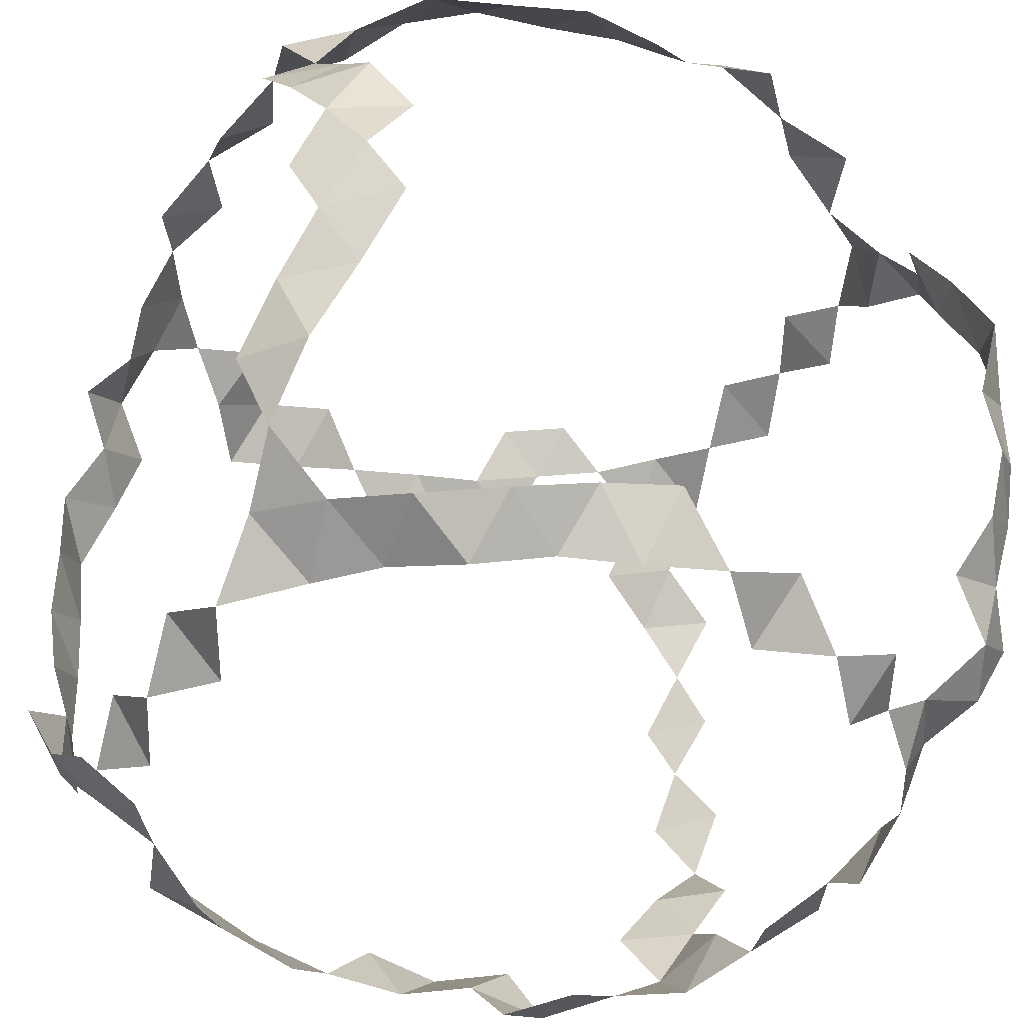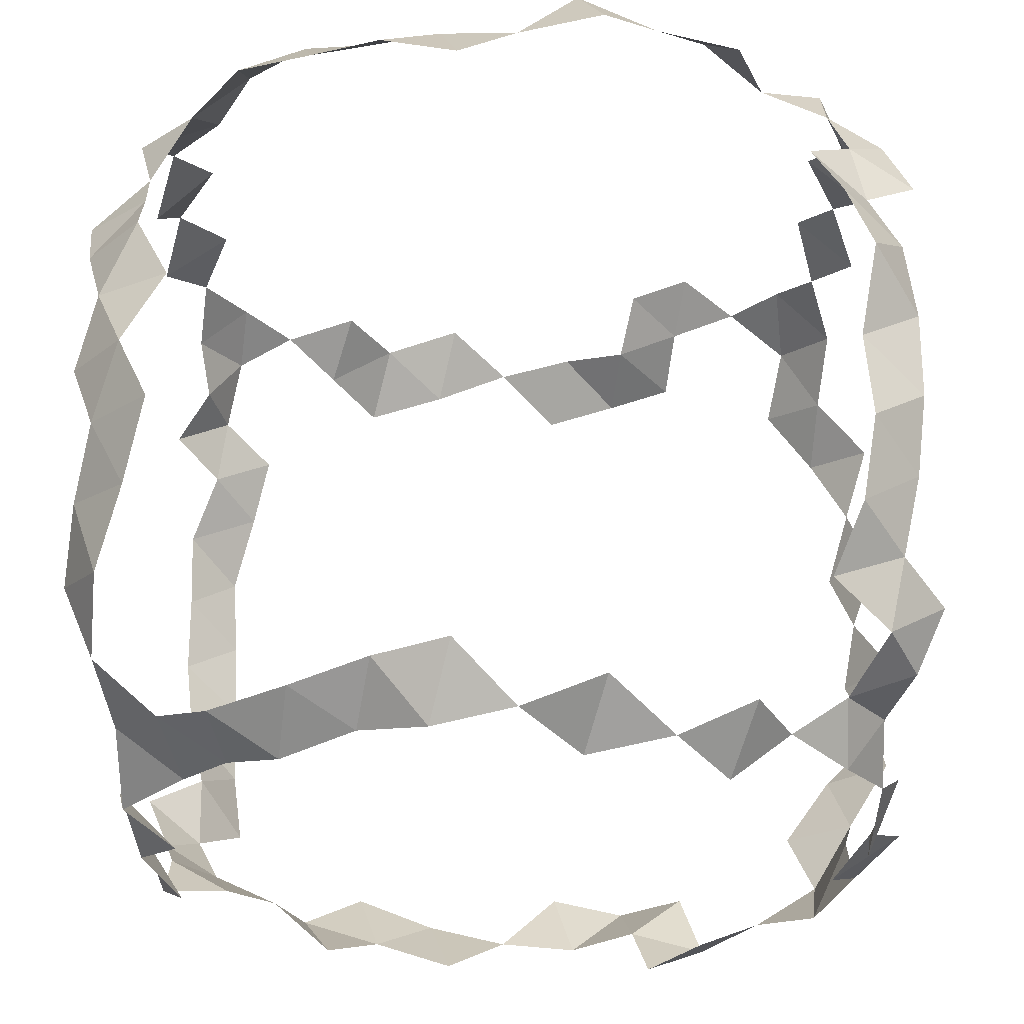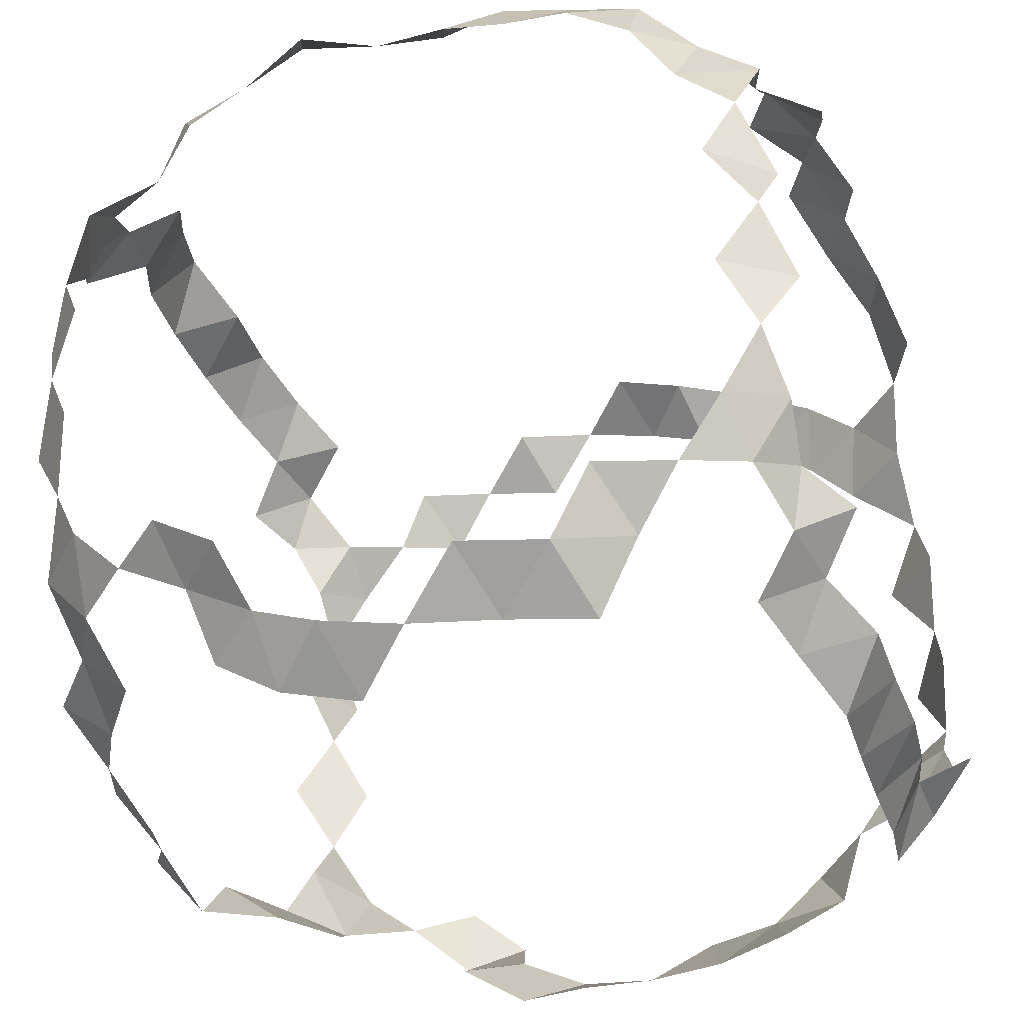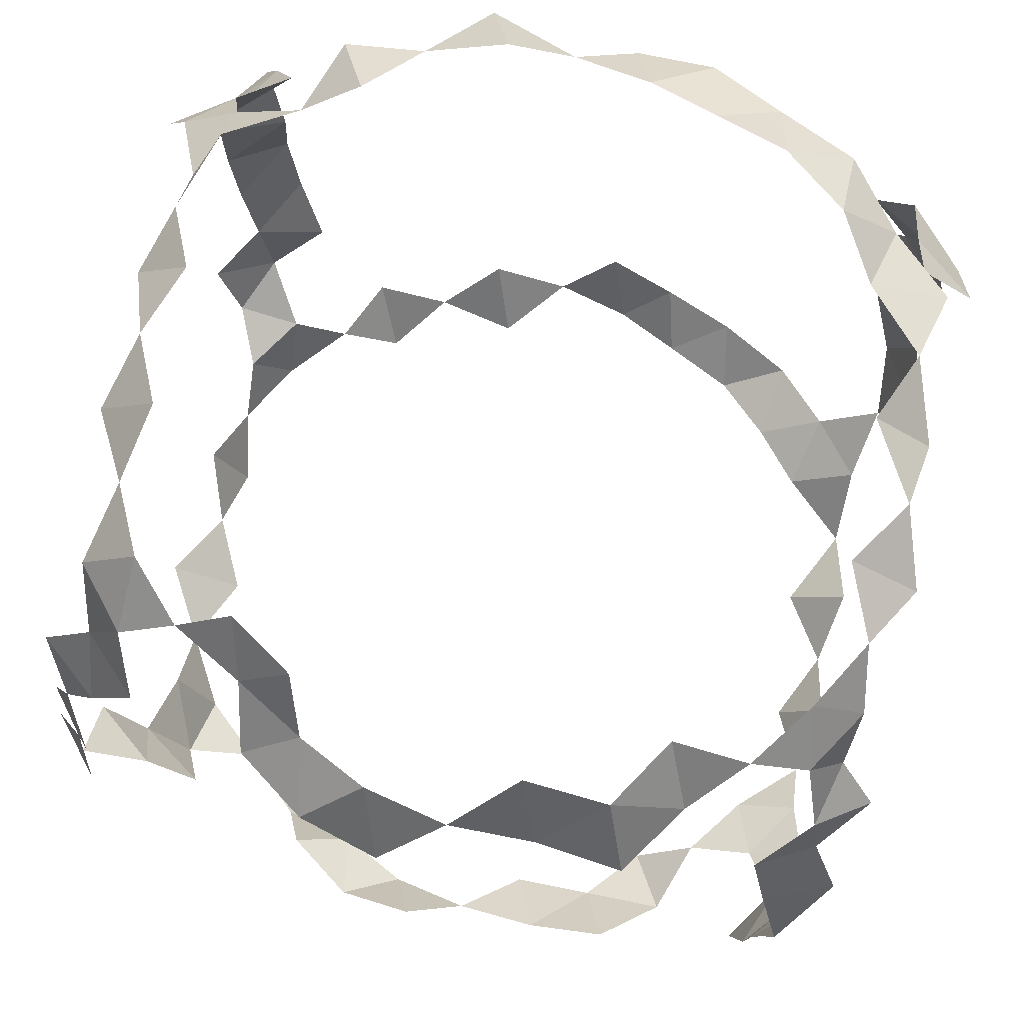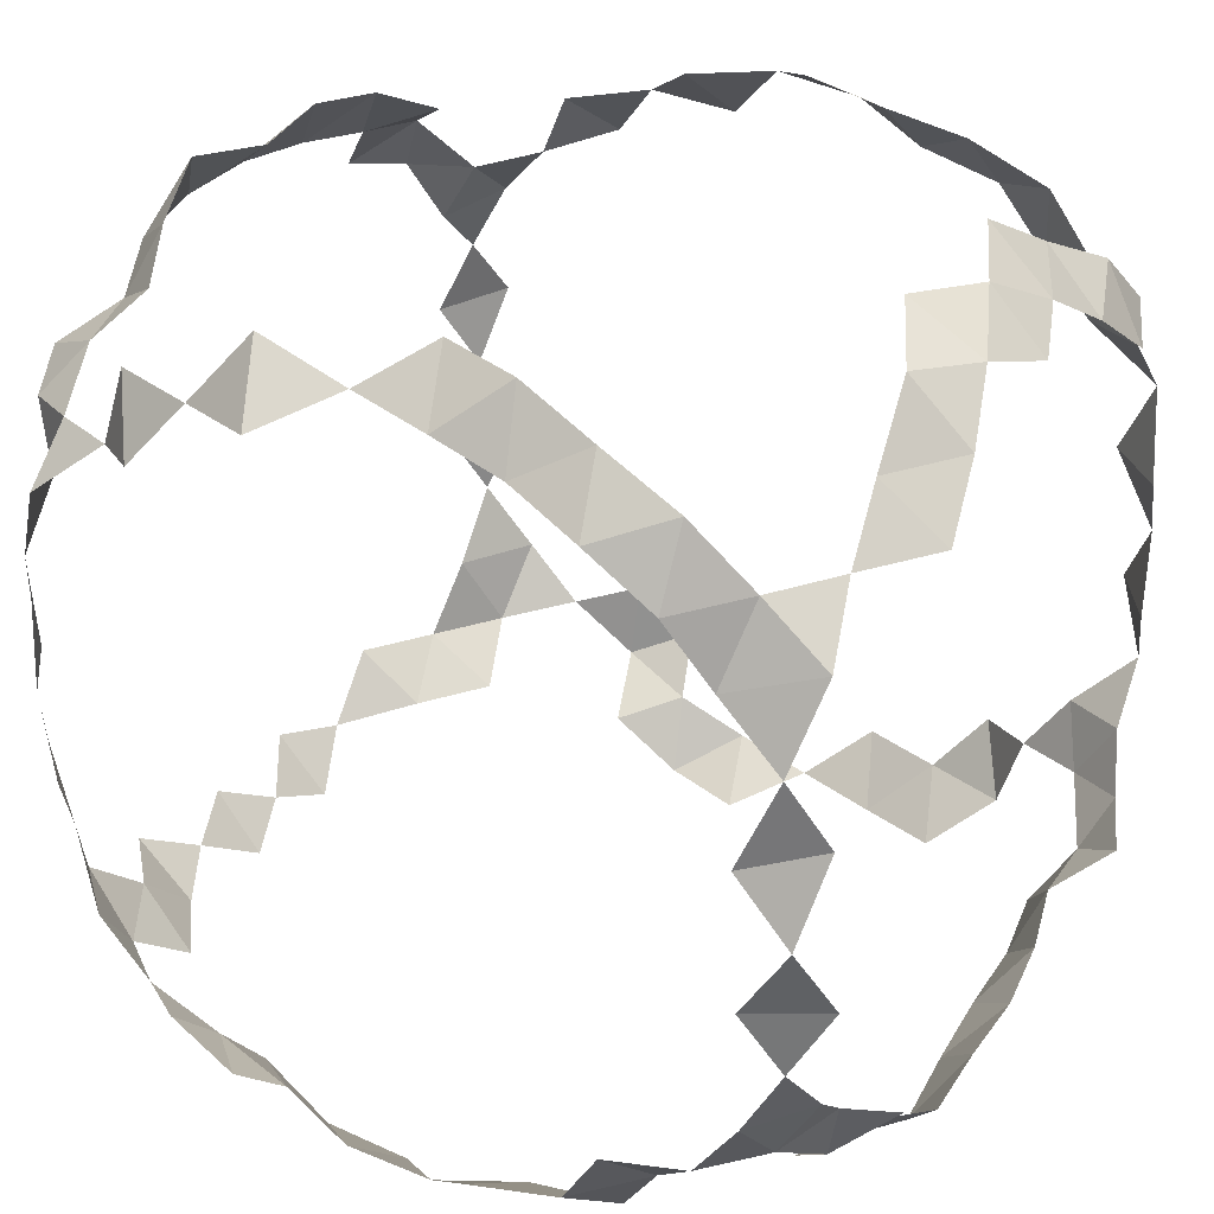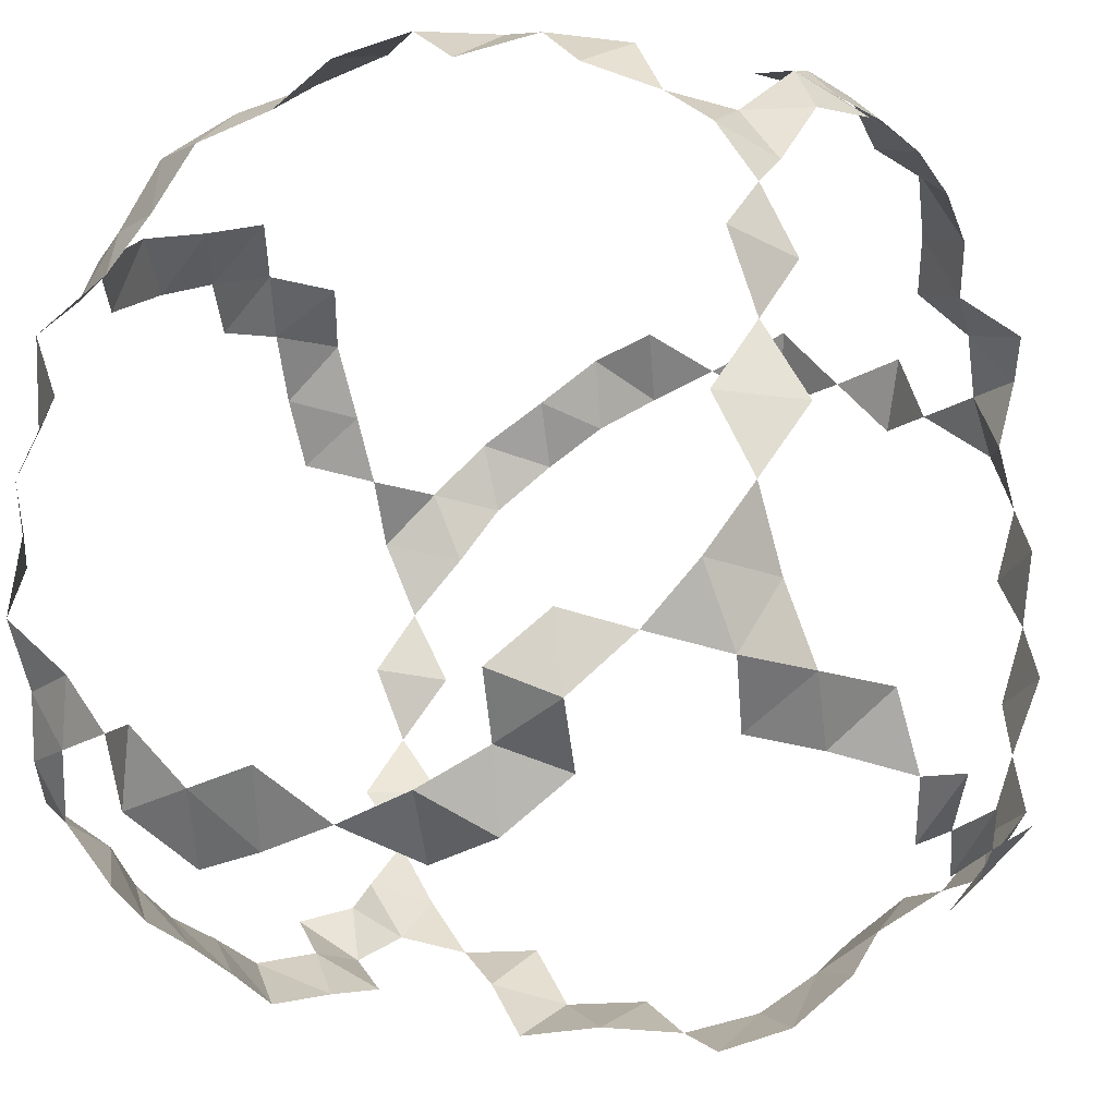
<metadata>
{"format":"obj","ext":"obj","renderer":"f3d","projection":"perspective","resolution":1024,"background":"white","views":[{"elev":-41.6,"azim":153.8,"up":"+Z"},{"elev":-24.8,"azim":-177.0,"up":"+Z"},{"elev":-36.6,"azim":19.7,"up":"+Y"},{"elev":75.9,"azim":13.3,"up":"+Z"},{"elev":31.0,"azim":29.6,"up":"+Y"},{"elev":-24.3,"azim":-154.4,"up":"+Y"}]}
</metadata>
<code>
o Icosphere
v 3.395 -2.098 2.467
v 3.601 -2.225 -2.616
v -3.595 2.228 2.622
v -3.59 2.219 -2.634
v -1.25 -2.669 3.847
v -1.092 -3.085 3.362
v -0.9726 -3.686 2.993
v 2.86 -3.085 2.078
v 3.273 -2.669 2.378
v 3.094 -2.312 2.928
v 2.578 -2.435 3.304
v 1.9 -2.438 3.53
v 3.837 -2.383 -2.087
v 3.741 -2.312 2.038
v 3.027 -3.279 -2.201
v 3.363 -2.745 -2.431
v -3.535 -3.085 0
v -1.828 -2.312 3.847
v -2.326 -2.427 3.455
v -2.861 -2.518 2.993
v -3.229 -2.467 2.346
v -3.71 -2.512 1.78
v -1.25 -2.669 -3.847
v -1.092 -3.085 -3.362
v -0.9726 -3.686 -2.993
v -3.731 -2.518 -1.796
v -3.335 -2.548 -2.423
v -2.944 -2.586 -3.067
v -2.346 -2.435 -3.473
v -1.77 -2.238 -3.725
v 1.963 -2.518 -3.646
v 2.496 -2.357 -3.199
v 3.094 -2.312 -2.928
v 3.446 -1.723 2.896
v 3.33 -1.217 3.304
v 3.03 -0.6094 3.53
v -3.03 0.6094 3.53
v -3.318 1.202 3.285
v -3.341 1.678 2.834
v -3.341 1.678 -2.834
v -3.33 1.217 -3.304
v -3.221 0.6301 -3.739
v 3.13 -0.6294 -3.646
v 3.426 -1.249 -3.385
v 3.451 -1.734 -2.928
v 3.731 2.518 1.796
v 3.229 2.467 2.346
v 2.861 2.518 2.993
v 2.346 2.435 3.473
v -1.963 2.518 3.646
v -2.496 2.357 3.199
v -3.094 2.312 2.928
v -3.842 2.383 2.077
v -3.847 2.366 -2.087
v -2.996 2.238 -2.834
v -2.496 2.357 -3.199
v -1.963 2.518 -3.646
v 2.271 2.357 -3.362
v 2.861 2.518 -2.993
v 3.431 2.602 -2.492
v 3.731 2.518 -1.796
v 0.9726 3.686 2.993
v 1.092 3.085 3.362
v 3.638 3.162 -0.01648
v 3.148 3.686 -0
v -2.86 3.085 2.078
v -3.254 2.668 2.352
v -2.86 3.085 -2.078
v -3.344 2.749 -2.451
v 0.9416 3.568 -2.898
v 1.092 3.085 -3.362
v 2.849 3.87 -0.6292
v 3.413 3.348 -0.617
v 3.077 3.489 -1.268
v 1.641 3.376 -3.066
v 3.598 2.973 -1.206
v 3.34 3.146 -1.923
v 2.348 3.05 -3.153
v 1.757 2.842 -3.511
v 0.2733 3.747 -2.811
v 0.4741 3.376 -3.445
v -0.2561 3.507 -3.335
v -0.9857 3.441 -3.034
v -0.7623 2.956 -3.563
v -1.526 3.053 -3.44
v -2.21 2.954 -3.103
v -3.13 3.376 -1.515
v -3.251 3.507 -0.7871
v -3.19 3.441 0
v -3.338 3.601 0.8085
v -3.118 3.352 1.512
v -3.485 2.842 -1.808
v -3.638 2.959 -1.116
v -3.724 3.038 -0.3867
v -3.724 3.038 0.3867
v -3.636 2.955 1.135
v -3.374 2.751 1.751
v 0.2733 3.747 2.811
v -1.045 3.65 3.217
v -0.2477 3.395 3.229
v 0.4594 3.268 3.335
v -2.268 3.057 3.205
v -1.526 3.053 3.44
v -0.7945 3.14 3.777
v 2.758 3.747 0.6087
v 1.641 3.376 3.066
v 3.093 3.507 1.274
v 3.423 3.376 0.6136
v 1.757 2.842 3.511
v 2.353 3.059 3.141
v 3.153 2.956 1.826
v 3.622 2.978 1.227
v 3.319 1.972 -2.889
v 3.518 0.6571 -3.034
v 3.332 1.375 -3.43
v 2.718 1.873 -3.335
v 3.535 -0.6242 -3.022
v 3.414 0.000359 -3.44
v 2.984 0.64 -3.563
v -2.987 1.846 -3.341
v -3.074 1.894 3.424
v 2.718 1.873 3.335
v 2.984 0.64 3.563
v 3.252 1.339 3.335
v 3.419 2.043 2.982
v 3.414 0.000353 3.44
v 3.518 0.6571 3.034
v 3.651 -0.6442 3.121
v 2.892 -1.787 -3.234
v -3.535 0.6242 -3.022
v -3.304 -0 -3.331
v -2.984 -0.64 -3.563
v -3.635 -0.6789 -3.134
v -3.251 -1.339 -3.335
v -2.882 -1.978 -3.542
v -3.229 -1.92 -2.811
v -3.535 0.6242 3.022
v -3.304 0 3.331
v -3.518 -0.6571 3.034
v -2.984 -0.64 3.563
v -3.147 -1.297 3.229
v -3.336 -1.983 2.904
v -2.808 -1.934 3.445
v 2.987 -1.846 3.341
v 2.276 -3.055 -3.201
v 1.753 -3.507 -2.849
v 1.526 -3.053 -3.44
v 1.018 -3.554 -3.134
v 0.7875 -3.053 -3.681
v 0.2561 -3.507 -3.335
v -0.2733 -3.747 -2.811
v -0.4741 -3.376 -3.445
v -1.796 -2.922 -3.605
v -1.589 -3.268 -2.968
v -2.711 -2.956 -2.435
v -3.153 -2.956 -1.826
v -3.708 -3.065 -1.268
v -3.423 -3.376 -0.6136
v -3.882 -2.842 -0.5856
v -3.758 -2.751 0.5665
v -3.314 -3.268 0.5936
v -3.507 -2.882 1.187
v -3.153 -2.956 1.826
v -2.711 -2.956 2.435
v -1.589 -3.268 2.968
v -1.7 -2.751 3.399
v 3.374 -2.751 -1.751
v 3.535 -2.882 -1.101
v 3.13 -3.376 -1.515
v 3.624 -2.956 -0.3762
v 3.147 -3.395 -0.7622
v 3.624 -2.956 0.3762
v 3.19 -3.441 2e-06
v 3.651 -2.978 1.137
v 3.251 -3.507 0.7871
v 3.374 -2.751 1.751
v 3.03 -3.268 1.467
v -0.4741 -3.376 3.445
v -0.2773 -3.855 2.881
v 0.2561 -3.507 3.335
v 0.7875 -3.053 3.681
v 0.9857 -3.441 3.034
v 1.526 -3.053 3.44
v 1.741 -3.484 2.841
v 2.139 -2.882 3.022
f 1 9 14
f 2 33 45
f 3 52 67
f 4 54 69
f 64 73 65
f 65 73 72
f 73 74 72
f 75 71 70
f 73 76 74
f 76 77 74
f 78 79 75
f 75 79 71
f 76 61 77
f 61 60 77
f 59 58 78
f 78 58 79
f 71 81 70
f 70 81 80
f 81 82 80
f 82 84 83
f 84 85 83
f 85 57 86
f 57 56 86
f 55 4 69
f 69 92 68
f 68 92 87
f 92 93 87
f 87 93 88
f 93 94 88
f 88 94 89
f 94 95 89
f 89 95 90
f 95 96 90
f 90 96 91
f 96 97 91
f 91 97 66
f 97 67 66
f 69 54 92
f 97 53 67
f 53 3 67
f 100 101 98
f 98 101 62
f 101 63 62
f 103 104 99
f 99 104 100
f 51 50 102
f 102 50 103
f 63 106 62
f 107 108 105
f 105 108 65
f 108 64 65
f 63 109 106
f 109 110 106
f 111 112 107
f 107 112 108
f 109 49 110
f 49 48 110
f 47 46 111
f 111 46 112
f 113 59 60
f 115 116 113
f 113 116 59
f 116 58 59
f 118 119 114
f 114 119 115
f 44 43 117
f 117 43 118
f 120 55 56
f 41 40 120
f 120 40 55
f 40 4 55
f 39 52 3
f 38 121 39
f 39 121 52
f 121 51 52
f 35 128 36
f 122 48 49
f 124 125 122
f 122 125 48
f 125 47 48
f 126 127 123
f 123 127 124
f 36 128 126
f 45 129 44
f 45 33 129
f 33 32 129
f 42 130 41
f 42 131 130
f 132 133 131
f 132 134 133
f 135 136 134
f 29 28 135
f 135 28 136
f 28 27 136
f 137 37 38
f 137 138 37
f 139 140 138
f 139 141 140
f 142 143 141
f 21 20 142
f 142 20 143
f 20 19 143
f 144 34 35
f 11 10 144
f 144 10 34
f 10 1 34
f 16 33 2
f 145 31 32
f 146 147 145
f 145 147 31
f 146 148 147
f 148 149 147
f 148 150 149
f 151 152 150
f 151 25 152
f 25 24 152
f 24 153 23
f 25 154 24
f 23 153 30
f 153 29 30
f 24 154 153
f 155 27 28
f 155 156 27
f 156 26 27
f 156 157 26
f 158 159 157
f 158 17 159
f 17 161 160
f 161 162 160
f 162 163 22
f 163 21 22
f 163 164 21
f 164 20 21
f 166 18 19
f 7 6 165
f 165 6 166
f 6 5 166
f 166 5 18
f 13 16 2
f 13 167 16
f 167 15 16
f 168 169 167
f 167 169 15
f 170 171 168
f 168 171 169
f 172 173 170
f 170 173 171
f 174 175 172
f 172 175 173
f 176 177 174
f 174 177 175
f 14 9 176
f 9 8 176
f 176 8 177
f 7 178 6
f 7 179 178
f 179 180 178
f 180 182 181
f 182 183 181
f 182 184 183
f 184 185 183
f 183 185 12
f 185 11 12
f 9 1 10

</code>
